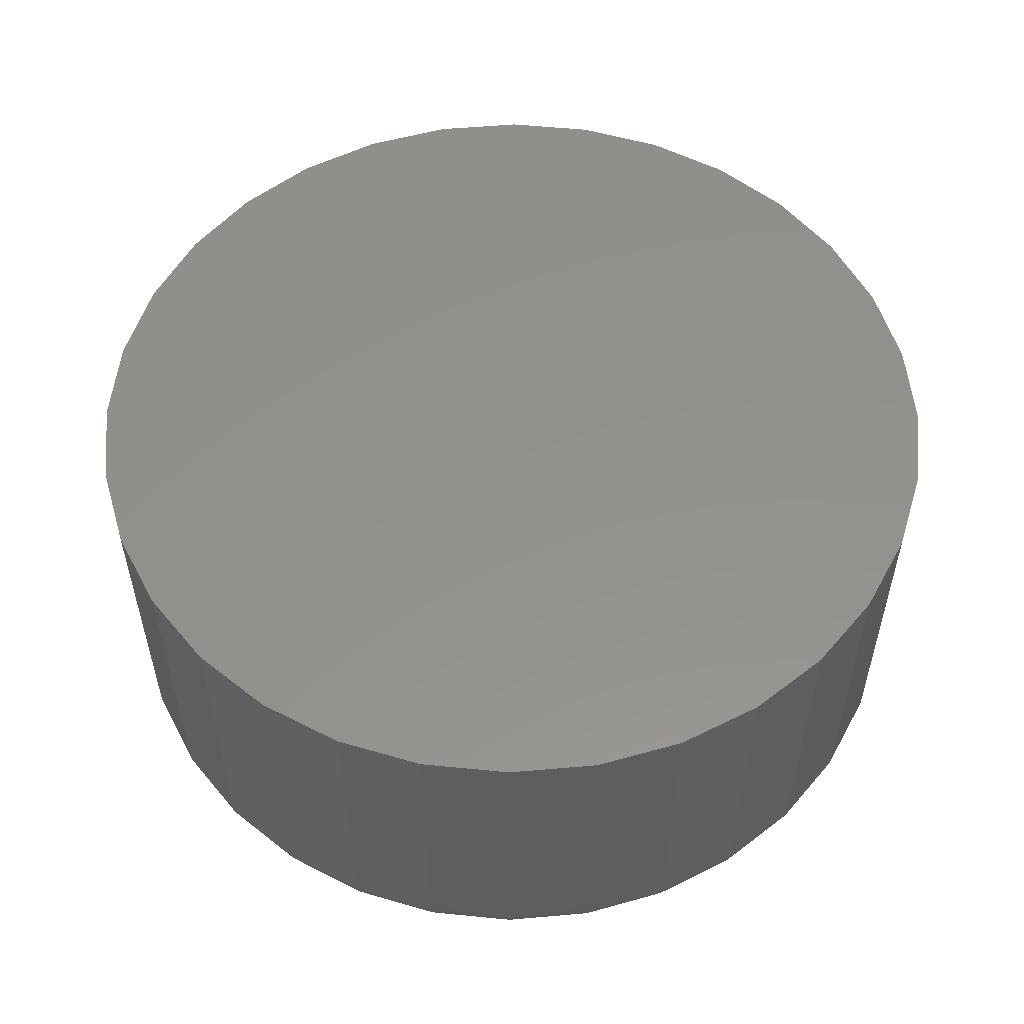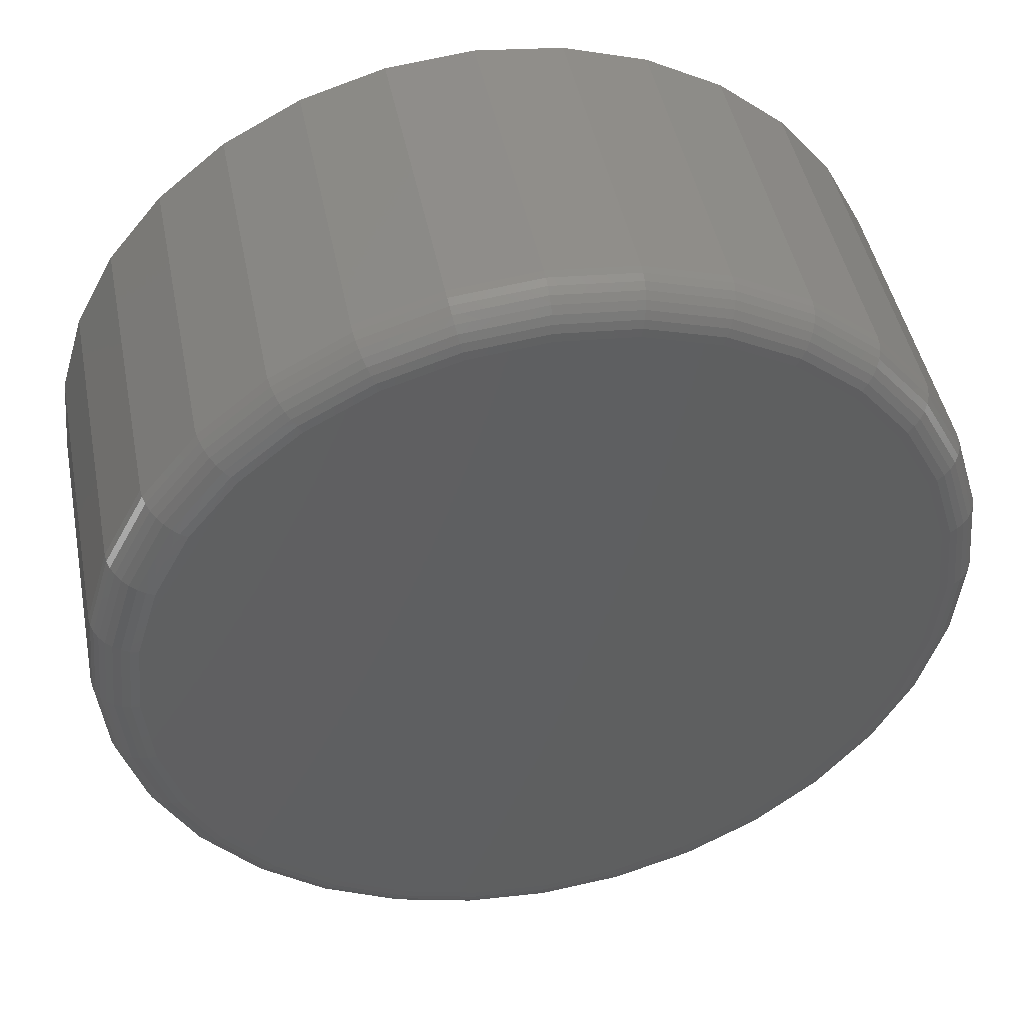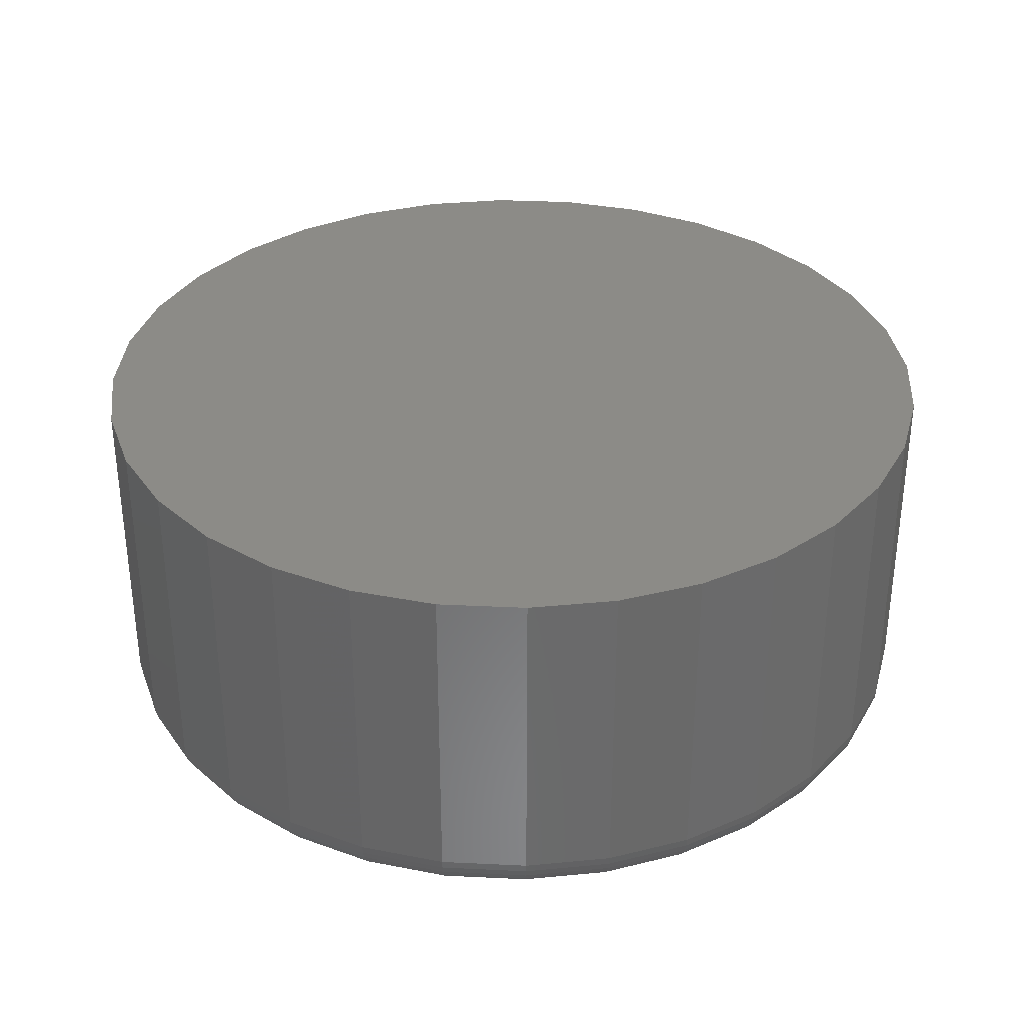
<metadata>
{"format":"stl","ext":"stl","renderer":"f3d","projection":"perspective","resolution":1024,"background":"white","views":[{"elev":54.7,"azim":34.1,"up":"+Z"},{"elev":45.9,"azim":168.9,"up":"+Y"},{"elev":33.7,"azim":65.6,"up":"+Z"}]}
</metadata>
<code>
# stl→obj: 320 verts, 636 faces
v 0.3395 0.1394 0
v 0.3672 0.1367 0
v 0.3117 0.1367 0
v 0.285 0.1286 0
v 0.3939 0.1286 0
v 0.3672 -0.1424 0
v 0.3117 -0.1424 0
v 0.3939 -0.1343 0
v 0.3395 -0.1451 0
v 0.285 -0.1343 0
v 0.2604 -0.1212 0
v 0.4185 -0.1212 0
v 0.2389 -0.1035 0
v 0.4401 -0.1035 0
v 0.2212 -0.08192 0
v 0.4578 -0.08192 0
v 0.208 -0.05732 0
v 0.4709 -0.05732 0
v 0.1999 -0.03063 0
v 0.479 -0.03063 0
v 0.1972 -0.002878 0
v 0.4817 -0.002878 0
v 0.1999 0.02488 0
v 0.479 0.02488 0
v 0.208 0.05157 0
v 0.4709 0.05157 0
v 0.2212 0.07616 0
v 0.4578 0.07616 0
v 0.2389 0.09772 0
v 0.4401 0.09772 0
v 0.2604 0.1154 0
v 0.4185 0.1154 0
v 0.4974 -0.002878 0.01562
v 0.4974 -0.002878 0.1328
v 0.4943 -0.03368 0.01562
v 0.4943 -0.03368 0.1328
v 0.4853 -0.0633 0.01562
v 0.4853 -0.0633 0.1328
v 0.4708 -0.0906 0.01562
v 0.4708 -0.0906 0.1328
v 0.4511 -0.1145 0.01562
v 0.4511 -0.1145 0.1328
v 0.4272 -0.1342 0.01562
v 0.4272 -0.1342 0.1328
v 0.3999 -0.1488 0.01562
v 0.3999 -0.1488 0.1328
v 0.3703 -0.1577 0.01562
v 0.3703 -0.1577 0.1328
v 0.3395 -0.1608 0.01562
v 0.3395 -0.1608 0.1328
v 0.3087 -0.1577 0.01562
v 0.3087 -0.1577 0.1328
v 0.2791 -0.1488 0.01562
v 0.2791 -0.1488 0.1328
v 0.2518 -0.1342 0.01562
v 0.2518 -0.1342 0.1328
v 0.2278 -0.1145 0.01562
v 0.2278 -0.1145 0.1328
v 0.2082 -0.0906 0.01562
v 0.2082 -0.0906 0.1328
v 0.1936 -0.0633 0.01562
v 0.1936 -0.0633 0.1328
v 0.1846 -0.03368 0.01562
v 0.1846 -0.03368 0.1328
v 0.1816 -0.002878 0.01562
v 0.1816 -0.002878 0.1328
v 0.1846 0.02793 0.01562
v 0.1846 0.02793 0.1328
v 0.1936 0.05755 0.01562
v 0.1936 0.05755 0.1328
v 0.2082 0.08484 0.01562
v 0.2082 0.08484 0.1328
v 0.2278 0.1088 0.01562
v 0.2278 0.1088 0.1328
v 0.2518 0.1284 0.01562
v 0.2518 0.1284 0.1328
v 0.2791 0.143 0.01562
v 0.2791 0.143 0.1328
v 0.3087 0.152 0.01562
v 0.3087 0.152 0.1328
v 0.3395 0.155 0.01562
v 0.3395 0.155 0.1328
v 0.3703 0.152 0.01562
v 0.3703 0.152 0.1328
v 0.3999 0.143 0.01562
v 0.3999 0.143 0.1328
v 0.4272 0.1284 0.01562
v 0.4272 0.1284 0.1328
v 0.4511 0.1088 0.01562
v 0.4511 0.1088 0.1328
v 0.4708 0.08484 0.01562
v 0.4708 0.08484 0.1328
v 0.4853 0.05755 0.01562
v 0.4853 0.05755 0.1328
v 0.4943 0.02793 0.01562
v 0.4943 0.02793 0.1328
v 0.1819 -0.002878 0.01258
v 0.1849 0.02787 0.01258
v 0.1828 -0.002878 0.009646
v 0.1858 0.02769 0.009646
v 0.1842 -0.002878 0.006944
v 0.1872 0.02741 0.006944
v 0.1862 -0.002878 0.004576
v 0.1891 0.02703 0.004576
v 0.1885 -0.002878 0.002633
v 0.1914 0.02657 0.002633
v 0.1912 -0.002878 0.001189
v 0.1941 0.02604 0.001189
v 0.1942 -0.002878 0.0003002
v 0.1969 0.02547 0.0003002
v 0.494 0.02787 0.01258
v 0.4971 -0.002878 0.01258
v 0.4932 0.02769 0.009646
v 0.4962 -0.002878 0.009646
v 0.4918 0.02741 0.006944
v 0.4947 -0.002878 0.006944
v 0.4898 0.02703 0.004576
v 0.4928 -0.002878 0.004576
v 0.4875 0.02657 0.002633
v 0.4904 -0.002878 0.002633
v 0.4849 0.02604 0.001189
v 0.4877 -0.002878 0.001189
v 0.482 0.02547 0.0003002
v 0.4848 -0.002878 0.0003002
v 0.4851 0.05743 0.01258
v 0.4843 0.05709 0.009646
v 0.4829 0.05654 0.006944
v 0.4811 0.05579 0.004576
v 0.4789 0.05489 0.002633
v 0.4764 0.05385 0.001189
v 0.4737 0.05273 0.0003002
v 0.4705 0.08468 0.01258
v 0.4698 0.08418 0.009646
v 0.4686 0.08338 0.006944
v 0.467 0.0823 0.004576
v 0.465 0.08099 0.002633
v 0.4627 0.07948 0.001189
v 0.4603 0.07786 0.0003002
v 0.4509 0.1086 0.01258
v 0.4503 0.1079 0.009646
v 0.4493 0.1069 0.006944
v 0.4479 0.1055 0.004576
v 0.4462 0.1039 0.002633
v 0.4443 0.1019 0.001189
v 0.4422 0.09988 0.0003002
v 0.427 0.1282 0.01258
v 0.4265 0.1274 0.009646
v 0.4257 0.1262 0.006944
v 0.4247 0.1246 0.004576
v 0.4233 0.1226 0.002633
v 0.4218 0.1204 0.001189
v 0.4202 0.1179 0.0003002
v 0.3998 0.1427 0.01258
v 0.3994 0.1419 0.009646
v 0.3989 0.1406 0.006944
v 0.3981 0.1388 0.004576
v 0.3972 0.1366 0.002633
v 0.3962 0.1341 0.001189
v 0.3951 0.1314 0.0003002
v 0.3702 0.1517 0.01258
v 0.37 0.1508 0.009646
v 0.3698 0.1494 0.006944
v 0.3694 0.1475 0.004576
v 0.3689 0.1452 0.002633
v 0.3684 0.1425 0.001189
v 0.3678 0.1396 0.0003002
v 0.3395 0.1547 0.01258
v 0.3395 0.1538 0.009646
v 0.3395 0.1524 0.006944
v 0.3395 0.1504 0.004576
v 0.3395 0.1481 0.002633
v 0.3395 0.1454 0.001189
v 0.3395 0.1424 0.0003002
v 0.3087 0.1517 0.01258
v 0.3089 0.1508 0.009646
v 0.3092 0.1494 0.006944
v 0.3096 0.1475 0.004576
v 0.31 0.1452 0.002633
v 0.3106 0.1425 0.001189
v 0.3111 0.1396 0.0003002
v 0.2792 0.1427 0.01258
v 0.2795 0.1419 0.009646
v 0.2801 0.1406 0.006944
v 0.2808 0.1388 0.004576
v 0.2817 0.1366 0.002633
v 0.2827 0.1341 0.001189
v 0.2839 0.1314 0.0003002
v 0.2519 0.1282 0.01258
v 0.2524 0.1274 0.009646
v 0.2532 0.1262 0.006944
v 0.2543 0.1246 0.004576
v 0.2556 0.1226 0.002633
v 0.2571 0.1204 0.001189
v 0.2587 0.1179 0.0003002
v 0.228 0.1086 0.01258
v 0.2287 0.1079 0.009646
v 0.2297 0.1069 0.006944
v 0.2311 0.1055 0.004576
v 0.2327 0.1039 0.002633
v 0.2346 0.1019 0.001189
v 0.2367 0.09988 0.0003002
v 0.2084 0.08468 0.01258
v 0.2092 0.08418 0.009646
v 0.2104 0.08338 0.006944
v 0.212 0.0823 0.004576
v 0.214 0.08099 0.002633
v 0.2162 0.07948 0.001189
v 0.2186 0.07786 0.0003002
v 0.1939 0.05743 0.01258
v 0.1947 0.05709 0.009646
v 0.196 0.05654 0.006944
v 0.1978 0.05579 0.004576
v 0.2 0.05489 0.002633
v 0.2025 0.05385 0.001189
v 0.2052 0.05273 0.0003002
v 0.494 -0.03362 0.01258
v 0.4932 -0.03345 0.009646
v 0.4918 -0.03317 0.006944
v 0.4898 -0.03279 0.004576
v 0.4875 -0.03233 0.002633
v 0.4849 -0.0318 0.001189
v 0.482 -0.03123 0.0003002
v 0.1849 -0.03362 0.01258
v 0.1858 -0.03345 0.009646
v 0.1872 -0.03317 0.006944
v 0.1891 -0.03279 0.004576
v 0.1914 -0.03233 0.002633
v 0.1941 -0.0318 0.001189
v 0.1969 -0.03123 0.0003002
v 0.1939 -0.06319 0.01258
v 0.1947 -0.06285 0.009646
v 0.196 -0.06229 0.006944
v 0.1978 -0.06155 0.004576
v 0.2 -0.06064 0.002633
v 0.2025 -0.05961 0.001189
v 0.2052 -0.05849 0.0003002
v 0.2084 -0.09043 0.01258
v 0.2092 -0.08994 0.009646
v 0.2104 -0.08914 0.006944
v 0.212 -0.08806 0.004576
v 0.214 -0.08674 0.002633
v 0.2162 -0.08524 0.001189
v 0.2186 -0.08361 0.0003002
v 0.228 -0.1143 0.01258
v 0.2287 -0.1137 0.009646
v 0.2297 -0.1127 0.006944
v 0.2311 -0.1113 0.004576
v 0.2327 -0.1096 0.002633
v 0.2346 -0.1077 0.001189
v 0.2367 -0.1056 0.0003002
v 0.2519 -0.1339 0.01258
v 0.2524 -0.1332 0.009646
v 0.2532 -0.132 0.006944
v 0.2543 -0.1304 0.004576
v 0.2556 -0.1284 0.002633
v 0.2571 -0.1261 0.001189
v 0.2587 -0.1237 0.0003002
v 0.2792 -0.1485 0.01258
v 0.2795 -0.1477 0.009646
v 0.2801 -0.1463 0.006944
v 0.2808 -0.1445 0.004576
v 0.2817 -0.1423 0.002633
v 0.2827 -0.1398 0.001189
v 0.2839 -0.1371 0.0003002
v 0.3087 -0.1574 0.01258
v 0.3089 -0.1566 0.009646
v 0.3092 -0.1552 0.006944
v 0.3096 -0.1533 0.004576
v 0.31 -0.1509 0.002633
v 0.3106 -0.1483 0.001189
v 0.3111 -0.1454 0.0003002
v 0.3395 -0.1605 0.01258
v 0.3395 -0.1596 0.009646
v 0.3395 -0.1581 0.006944
v 0.3395 -0.1562 0.004576
v 0.3395 -0.1538 0.002633
v 0.3395 -0.1511 0.001189
v 0.3395 -0.1482 0.0003002
v 0.3702 -0.1574 0.01258
v 0.37 -0.1566 0.009646
v 0.3698 -0.1552 0.006944
v 0.3694 -0.1533 0.004576
v 0.3689 -0.1509 0.002633
v 0.3684 -0.1483 0.001189
v 0.3678 -0.1454 0.0003002
v 0.3998 -0.1485 0.01258
v 0.3994 -0.1477 0.009646
v 0.3989 -0.1463 0.006944
v 0.3981 -0.1445 0.004576
v 0.3972 -0.1423 0.002633
v 0.3962 -0.1398 0.001189
v 0.3951 -0.1371 0.0003002
v 0.427 -0.1339 0.01258
v 0.4265 -0.1332 0.009646
v 0.4257 -0.132 0.006944
v 0.4247 -0.1304 0.004576
v 0.4233 -0.1284 0.002633
v 0.4218 -0.1261 0.001189
v 0.4202 -0.1237 0.0003002
v 0.4509 -0.1143 0.01258
v 0.4503 -0.1137 0.009646
v 0.4493 -0.1127 0.006944
v 0.4479 -0.1113 0.004576
v 0.4462 -0.1096 0.002633
v 0.4443 -0.1077 0.001189
v 0.4422 -0.1056 0.0003002
v 0.4705 -0.09043 0.01258
v 0.4698 -0.08994 0.009646
v 0.4686 -0.08914 0.006944
v 0.467 -0.08806 0.004576
v 0.465 -0.08674 0.002633
v 0.4627 -0.08524 0.001189
v 0.4603 -0.08361 0.0003002
v 0.4851 -0.06319 0.01258
v 0.4843 -0.06285 0.009646
v 0.4829 -0.06229 0.006944
v 0.4811 -0.06155 0.004576
v 0.4789 -0.06064 0.002633
v 0.4764 -0.05961 0.001189
v 0.4737 -0.05849 0.0003002
f 1 2 3
f 4 3 2
f 5 4 2
f 6 7 8
f 9 7 6
f 7 10 8
f 8 10 11
f 8 11 12
f 12 11 13
f 12 13 14
f 14 13 15
f 14 15 16
f 16 15 17
f 16 17 18
f 18 17 19
f 18 19 20
f 20 19 21
f 20 21 22
f 22 21 23
f 22 23 24
f 24 23 25
f 24 25 26
f 26 25 27
f 26 27 28
f 28 27 29
f 28 29 30
f 30 29 31
f 30 31 32
f 32 31 4
f 32 4 5
f 33 34 35
f 35 34 36
f 35 36 37
f 37 36 38
f 37 38 39
f 39 38 40
f 39 40 41
f 41 40 42
f 41 42 43
f 43 42 44
f 43 44 45
f 45 44 46
f 45 46 47
f 47 46 48
f 47 48 49
f 49 48 50
f 49 50 51
f 51 50 52
f 51 52 53
f 53 52 54
f 53 54 55
f 55 54 56
f 55 56 57
f 57 56 58
f 57 58 59
f 59 58 60
f 59 60 61
f 61 60 62
f 61 62 63
f 63 62 64
f 63 64 65
f 65 64 66
f 65 66 67
f 67 66 68
f 67 68 69
f 69 68 70
f 69 70 71
f 71 70 72
f 71 72 73
f 73 72 74
f 73 74 75
f 75 74 76
f 75 76 77
f 77 76 78
f 77 78 79
f 79 78 80
f 79 80 81
f 81 80 82
f 81 82 83
f 83 82 84
f 83 84 85
f 85 84 86
f 85 86 87
f 87 86 88
f 87 88 89
f 89 88 90
f 89 90 91
f 91 90 92
f 91 92 93
f 93 92 94
f 93 94 95
f 95 94 96
f 95 96 33
f 33 96 34
f 65 67 97
f 97 67 98
f 97 98 99
f 99 98 100
f 99 100 101
f 101 100 102
f 101 102 103
f 103 102 104
f 103 104 105
f 105 104 106
f 105 106 107
f 107 106 108
f 107 108 109
f 109 108 110
f 109 110 21
f 21 110 23
f 95 33 111
f 111 33 112
f 111 112 113
f 113 112 114
f 113 114 115
f 115 114 116
f 115 116 117
f 117 116 118
f 117 118 119
f 119 118 120
f 119 120 121
f 121 120 122
f 121 122 123
f 123 122 124
f 123 124 24
f 24 124 22
f 93 95 125
f 125 95 111
f 125 111 126
f 126 111 113
f 126 113 127
f 127 113 115
f 127 115 128
f 128 115 117
f 128 117 129
f 129 117 119
f 129 119 130
f 130 119 121
f 130 121 131
f 131 121 123
f 131 123 26
f 26 123 24
f 91 93 132
f 132 93 125
f 132 125 133
f 133 125 126
f 133 126 134
f 134 126 127
f 134 127 135
f 135 127 128
f 135 128 136
f 136 128 129
f 136 129 137
f 137 129 130
f 137 130 138
f 138 130 131
f 138 131 28
f 28 131 26
f 89 91 139
f 139 91 132
f 139 132 140
f 140 132 133
f 140 133 141
f 141 133 134
f 141 134 142
f 142 134 135
f 142 135 143
f 143 135 136
f 143 136 144
f 144 136 137
f 144 137 145
f 145 137 138
f 145 138 30
f 30 138 28
f 87 89 146
f 146 89 139
f 146 139 147
f 147 139 140
f 147 140 148
f 148 140 141
f 148 141 149
f 149 141 142
f 149 142 150
f 150 142 143
f 150 143 151
f 151 143 144
f 151 144 152
f 152 144 145
f 152 145 32
f 32 145 30
f 85 87 153
f 153 87 146
f 153 146 154
f 154 146 147
f 154 147 155
f 155 147 148
f 155 148 156
f 156 148 149
f 156 149 157
f 157 149 150
f 157 150 158
f 158 150 151
f 158 151 159
f 159 151 152
f 159 152 5
f 5 152 32
f 83 85 160
f 160 85 153
f 160 153 161
f 161 153 154
f 161 154 162
f 162 154 155
f 162 155 163
f 163 155 156
f 163 156 164
f 164 156 157
f 164 157 165
f 165 157 158
f 165 158 166
f 166 158 159
f 166 159 2
f 2 159 5
f 81 83 167
f 167 83 160
f 167 160 168
f 168 160 161
f 168 161 169
f 169 161 162
f 169 162 170
f 170 162 163
f 170 163 171
f 171 163 164
f 171 164 172
f 172 164 165
f 172 165 173
f 173 165 166
f 173 166 1
f 1 166 2
f 79 81 174
f 174 81 167
f 174 167 175
f 175 167 168
f 175 168 176
f 176 168 169
f 176 169 177
f 177 169 170
f 177 170 178
f 178 170 171
f 178 171 179
f 179 171 172
f 179 172 180
f 180 172 173
f 180 173 3
f 3 173 1
f 77 79 181
f 181 79 174
f 181 174 182
f 182 174 175
f 182 175 183
f 183 175 176
f 183 176 184
f 184 176 177
f 184 177 185
f 185 177 178
f 185 178 186
f 186 178 179
f 186 179 187
f 187 179 180
f 187 180 4
f 4 180 3
f 75 77 188
f 188 77 181
f 188 181 189
f 189 181 182
f 189 182 190
f 190 182 183
f 190 183 191
f 191 183 184
f 191 184 192
f 192 184 185
f 192 185 193
f 193 185 186
f 193 186 194
f 194 186 187
f 194 187 31
f 31 187 4
f 73 75 195
f 195 75 188
f 195 188 196
f 196 188 189
f 196 189 197
f 197 189 190
f 197 190 198
f 198 190 191
f 198 191 199
f 199 191 192
f 199 192 200
f 200 192 193
f 200 193 201
f 201 193 194
f 201 194 29
f 29 194 31
f 71 73 202
f 202 73 195
f 202 195 203
f 203 195 196
f 203 196 204
f 204 196 197
f 204 197 205
f 205 197 198
f 205 198 206
f 206 198 199
f 206 199 207
f 207 199 200
f 207 200 208
f 208 200 201
f 208 201 27
f 27 201 29
f 69 71 209
f 209 71 202
f 209 202 210
f 210 202 203
f 210 203 211
f 211 203 204
f 211 204 212
f 212 204 205
f 212 205 213
f 213 205 206
f 213 206 214
f 214 206 207
f 214 207 215
f 215 207 208
f 215 208 25
f 25 208 27
f 67 69 98
f 98 69 209
f 98 209 100
f 100 209 210
f 100 210 102
f 102 210 211
f 102 211 104
f 104 211 212
f 104 212 106
f 106 212 213
f 106 213 108
f 108 213 214
f 108 214 110
f 110 214 215
f 110 215 23
f 23 215 25
f 33 35 112
f 112 35 216
f 112 216 114
f 114 216 217
f 114 217 116
f 116 217 218
f 116 218 118
f 118 218 219
f 118 219 120
f 120 219 220
f 120 220 122
f 122 220 221
f 122 221 124
f 124 221 222
f 124 222 22
f 22 222 20
f 63 65 223
f 223 65 97
f 223 97 224
f 224 97 99
f 224 99 225
f 225 99 101
f 225 101 226
f 226 101 103
f 226 103 227
f 227 103 105
f 227 105 228
f 228 105 107
f 228 107 229
f 229 107 109
f 229 109 19
f 19 109 21
f 61 63 230
f 230 63 223
f 230 223 231
f 231 223 224
f 231 224 232
f 232 224 225
f 232 225 233
f 233 225 226
f 233 226 234
f 234 226 227
f 234 227 235
f 235 227 228
f 235 228 236
f 236 228 229
f 236 229 17
f 17 229 19
f 59 61 237
f 237 61 230
f 237 230 238
f 238 230 231
f 238 231 239
f 239 231 232
f 239 232 240
f 240 232 233
f 240 233 241
f 241 233 234
f 241 234 242
f 242 234 235
f 242 235 243
f 243 235 236
f 243 236 15
f 15 236 17
f 57 59 244
f 244 59 237
f 244 237 245
f 245 237 238
f 245 238 246
f 246 238 239
f 246 239 247
f 247 239 240
f 247 240 248
f 248 240 241
f 248 241 249
f 249 241 242
f 249 242 250
f 250 242 243
f 250 243 13
f 13 243 15
f 55 57 251
f 251 57 244
f 251 244 252
f 252 244 245
f 252 245 253
f 253 245 246
f 253 246 254
f 254 246 247
f 254 247 255
f 255 247 248
f 255 248 256
f 256 248 249
f 256 249 257
f 257 249 250
f 257 250 11
f 11 250 13
f 53 55 258
f 258 55 251
f 258 251 259
f 259 251 252
f 259 252 260
f 260 252 253
f 260 253 261
f 261 253 254
f 261 254 262
f 262 254 255
f 262 255 263
f 263 255 256
f 263 256 264
f 264 256 257
f 264 257 10
f 10 257 11
f 51 53 265
f 265 53 258
f 265 258 266
f 266 258 259
f 266 259 267
f 267 259 260
f 267 260 268
f 268 260 261
f 268 261 269
f 269 261 262
f 269 262 270
f 270 262 263
f 270 263 271
f 271 263 264
f 271 264 7
f 7 264 10
f 49 51 272
f 272 51 265
f 272 265 273
f 273 265 266
f 273 266 274
f 274 266 267
f 274 267 275
f 275 267 268
f 275 268 276
f 276 268 269
f 276 269 277
f 277 269 270
f 277 270 278
f 278 270 271
f 278 271 9
f 9 271 7
f 47 49 279
f 279 49 272
f 279 272 280
f 280 272 273
f 280 273 281
f 281 273 274
f 281 274 282
f 282 274 275
f 282 275 283
f 283 275 276
f 283 276 284
f 284 276 277
f 284 277 285
f 285 277 278
f 285 278 6
f 6 278 9
f 45 47 286
f 286 47 279
f 286 279 287
f 287 279 280
f 287 280 288
f 288 280 281
f 288 281 289
f 289 281 282
f 289 282 290
f 290 282 283
f 290 283 291
f 291 283 284
f 291 284 292
f 292 284 285
f 292 285 8
f 8 285 6
f 43 45 293
f 293 45 286
f 293 286 294
f 294 286 287
f 294 287 295
f 295 287 288
f 295 288 296
f 296 288 289
f 296 289 297
f 297 289 290
f 297 290 298
f 298 290 291
f 298 291 299
f 299 291 292
f 299 292 12
f 12 292 8
f 41 43 300
f 300 43 293
f 300 293 301
f 301 293 294
f 301 294 302
f 302 294 295
f 302 295 303
f 303 295 296
f 303 296 304
f 304 296 297
f 304 297 305
f 305 297 298
f 305 298 306
f 306 298 299
f 306 299 14
f 14 299 12
f 39 41 307
f 307 41 300
f 307 300 308
f 308 300 301
f 308 301 309
f 309 301 302
f 309 302 310
f 310 302 303
f 310 303 311
f 311 303 304
f 311 304 312
f 312 304 305
f 312 305 313
f 313 305 306
f 313 306 16
f 16 306 14
f 37 39 314
f 314 39 307
f 314 307 315
f 315 307 308
f 315 308 316
f 316 308 309
f 316 309 317
f 317 309 310
f 317 310 318
f 318 310 311
f 318 311 319
f 319 311 312
f 319 312 320
f 320 312 313
f 320 313 18
f 18 313 16
f 35 37 216
f 216 37 314
f 216 314 217
f 217 314 315
f 217 315 218
f 218 315 316
f 218 316 219
f 219 316 317
f 219 317 220
f 220 317 318
f 220 318 221
f 221 318 319
f 221 319 222
f 222 319 320
f 222 320 20
f 20 320 18
f 80 84 82
f 84 80 78
f 84 78 86
f 46 52 48
f 48 52 50
f 86 78 88
f 88 78 76
f 88 76 90
f 90 76 74
f 90 74 92
f 92 74 72
f 92 72 94
f 94 72 70
f 94 70 96
f 96 70 68
f 96 68 34
f 34 68 66
f 34 66 36
f 36 66 64
f 36 64 38
f 38 64 62
f 38 62 40
f 40 62 60
f 40 60 42
f 42 60 58
f 42 58 44
f 44 58 56
f 44 56 46
f 46 56 54
f 46 54 52

</code>
